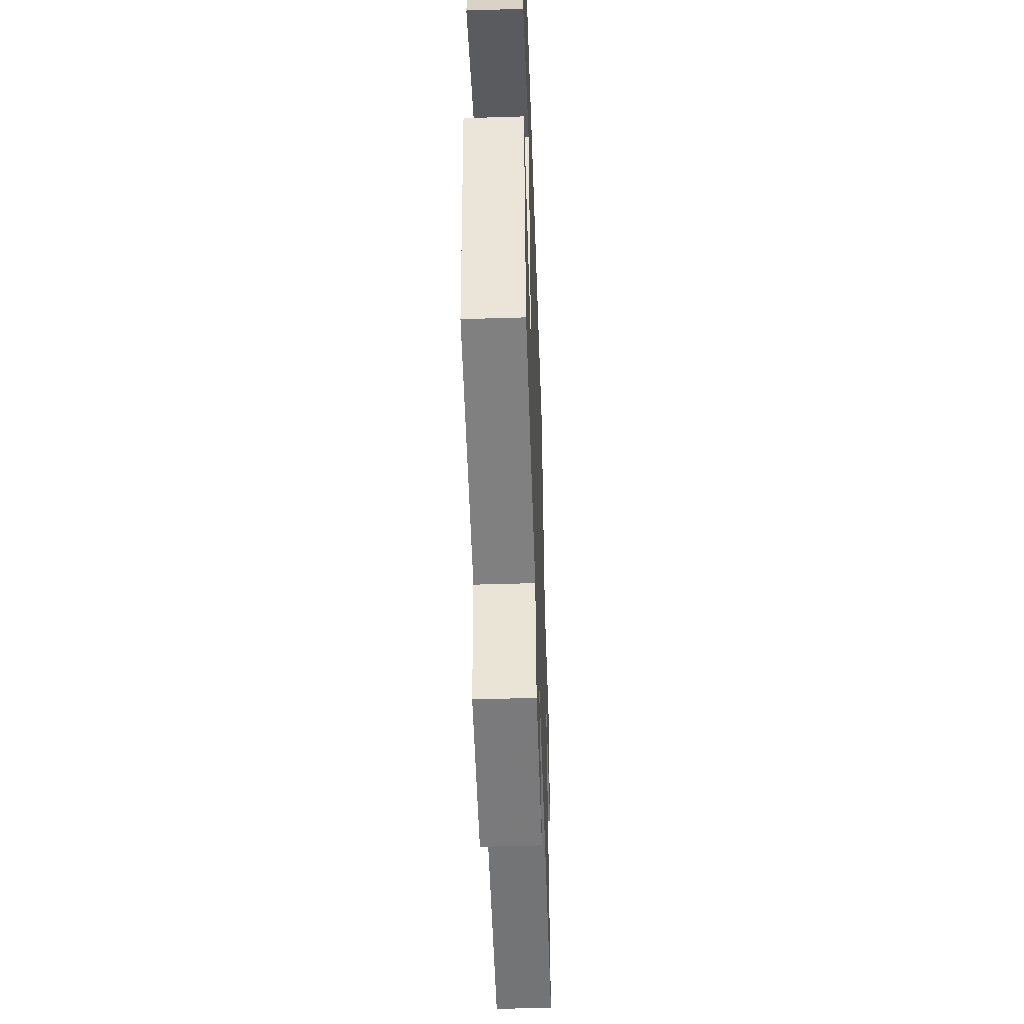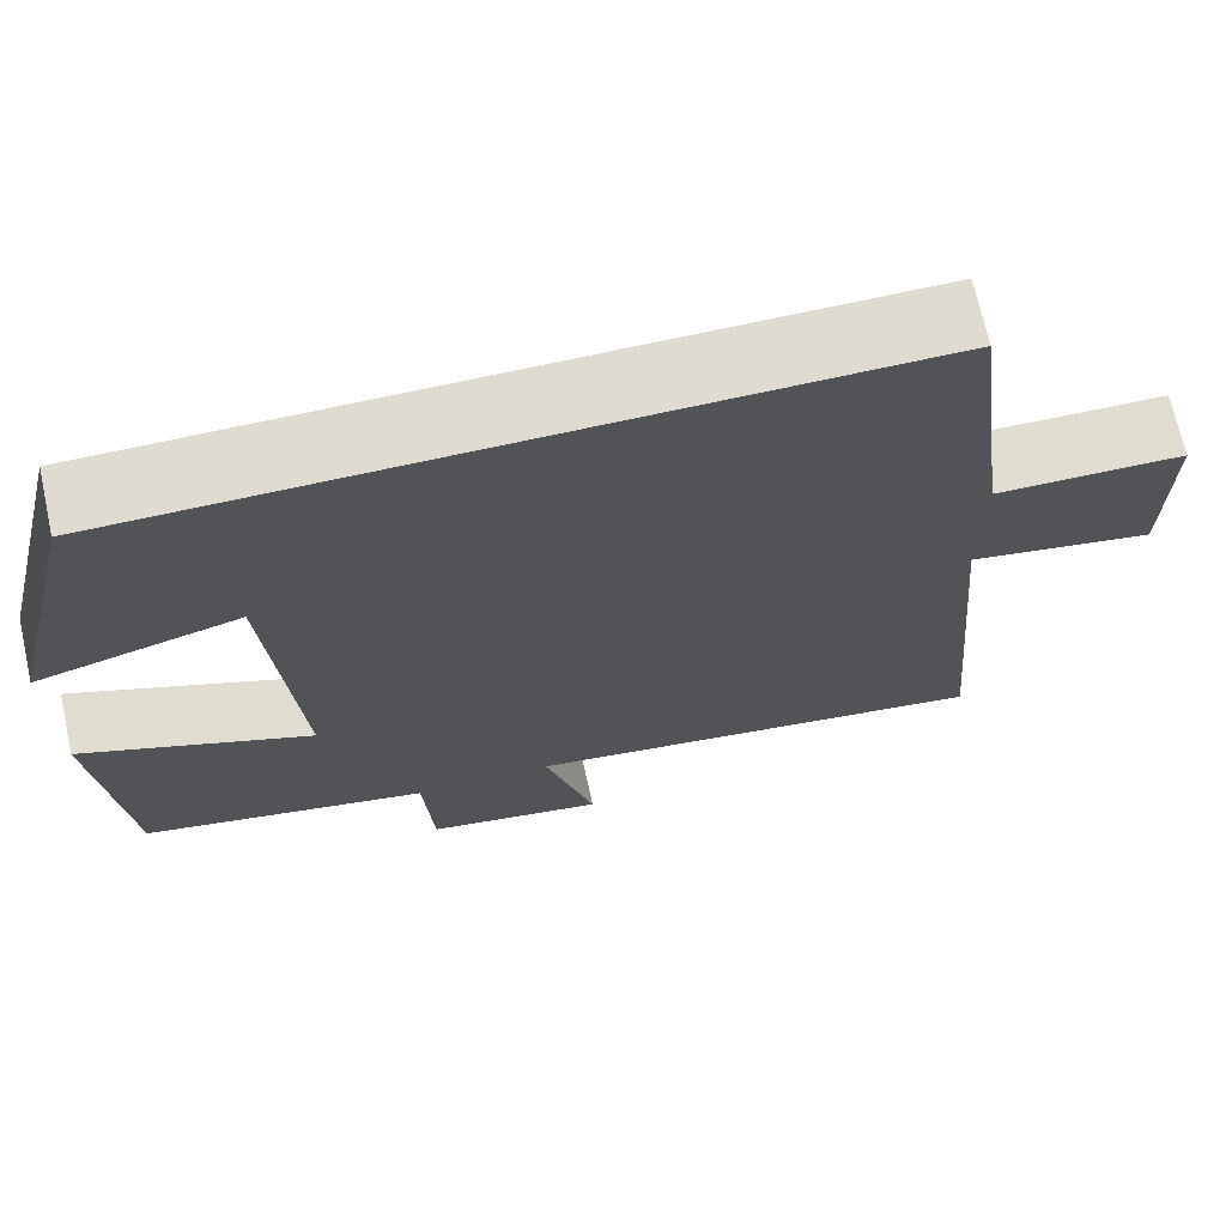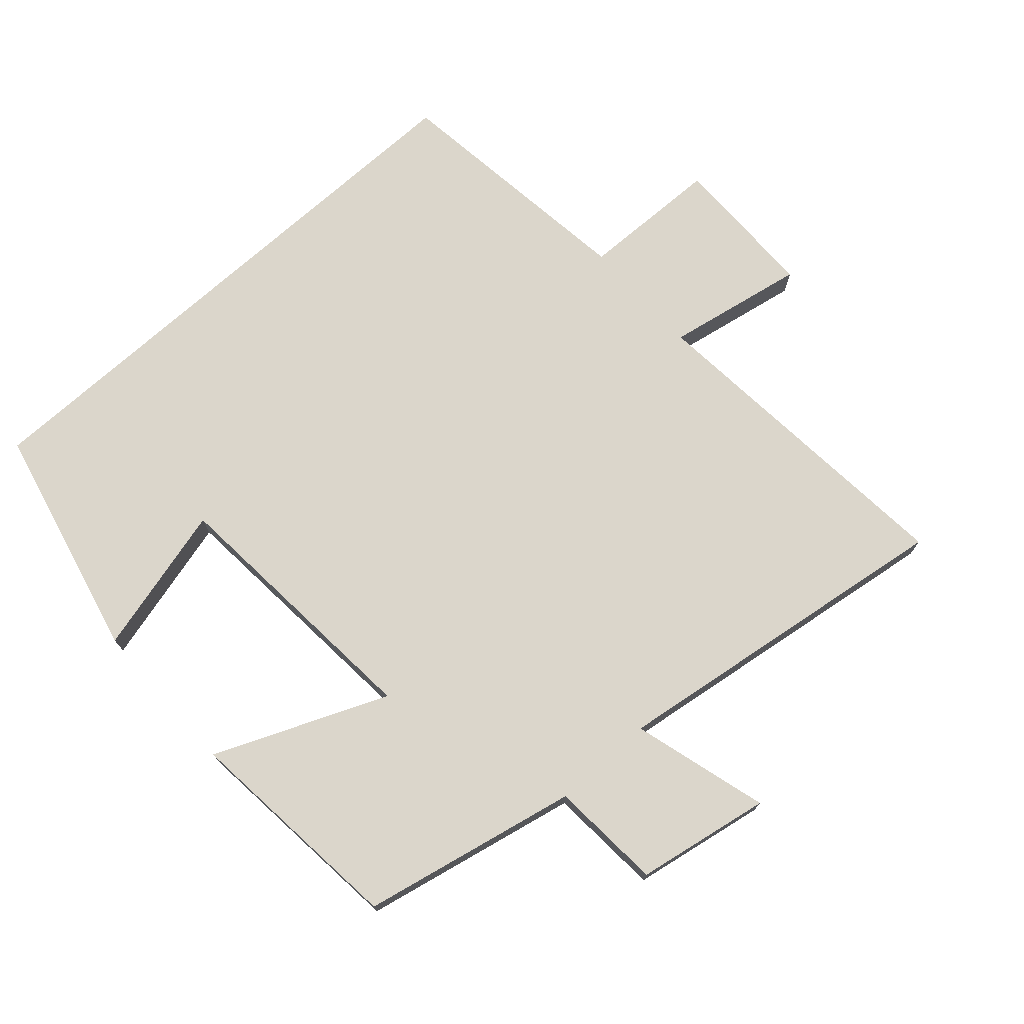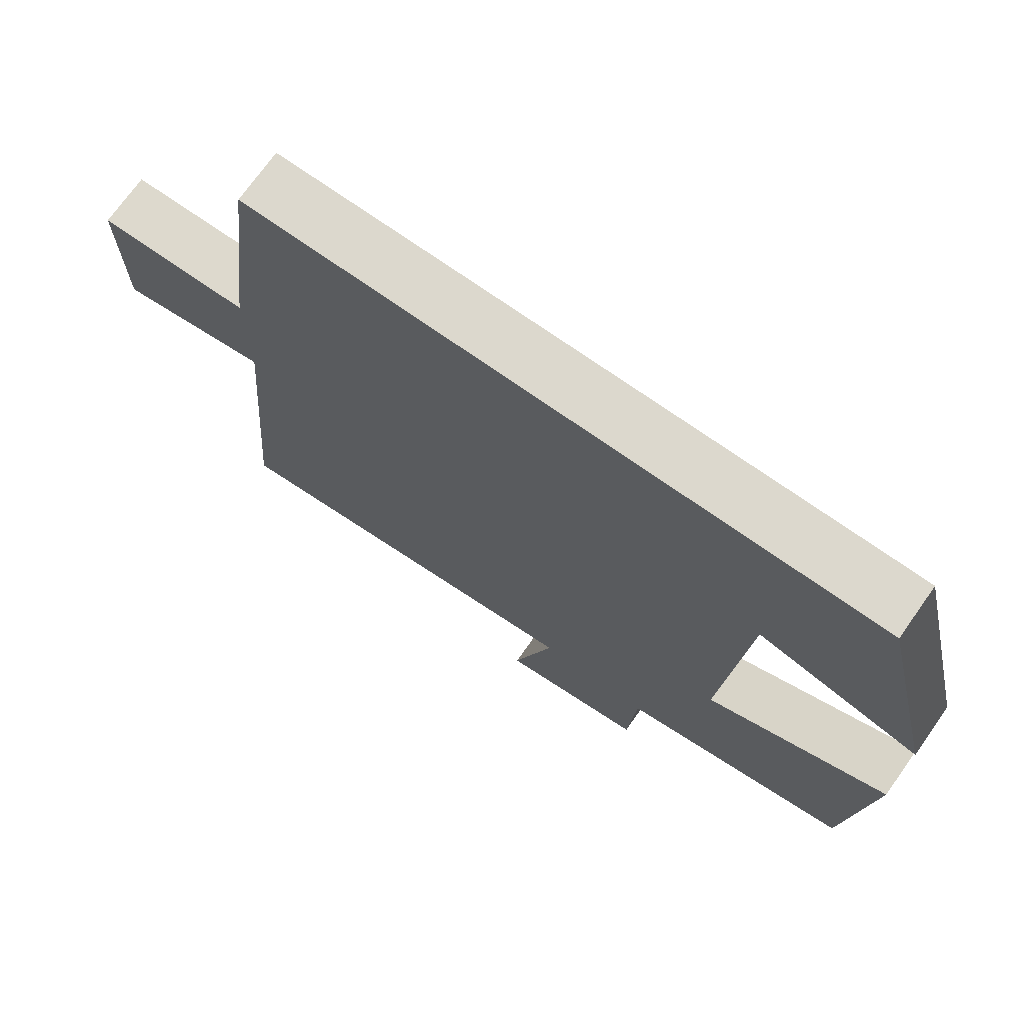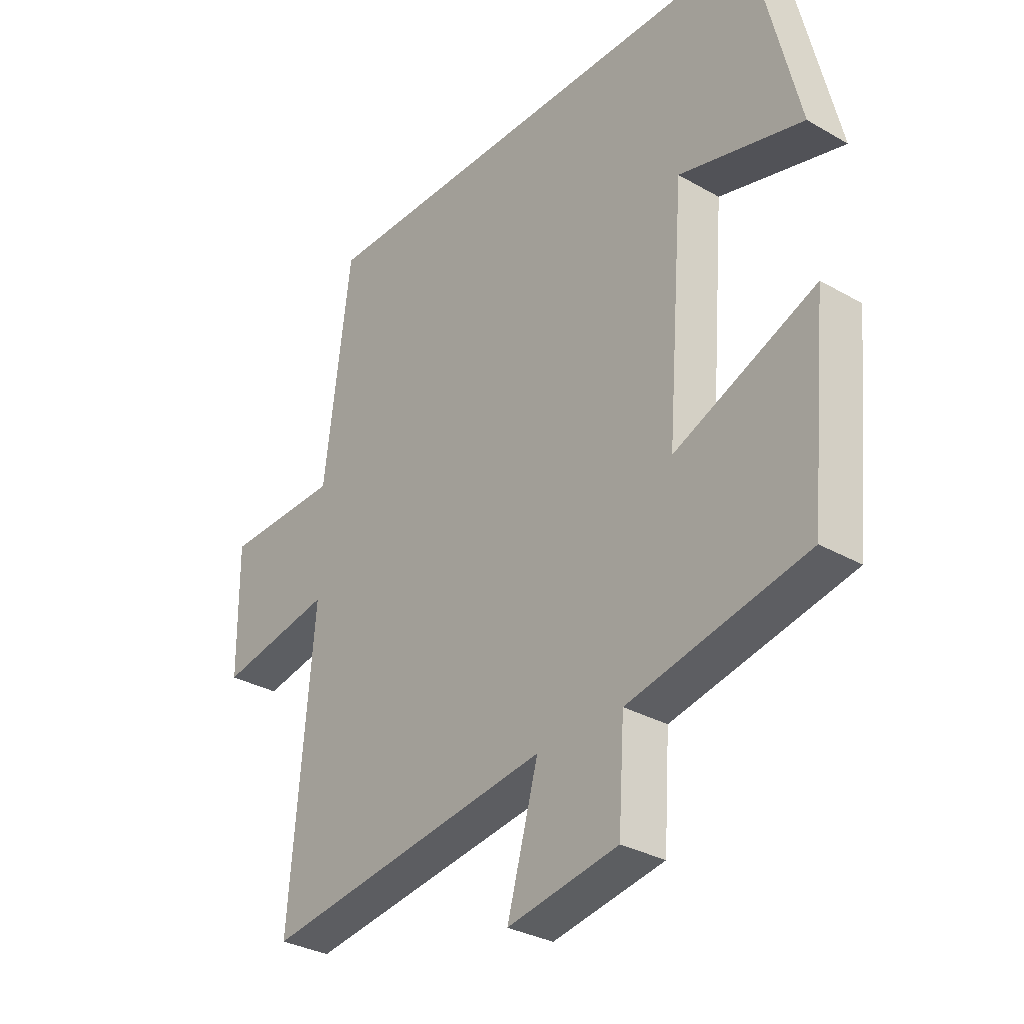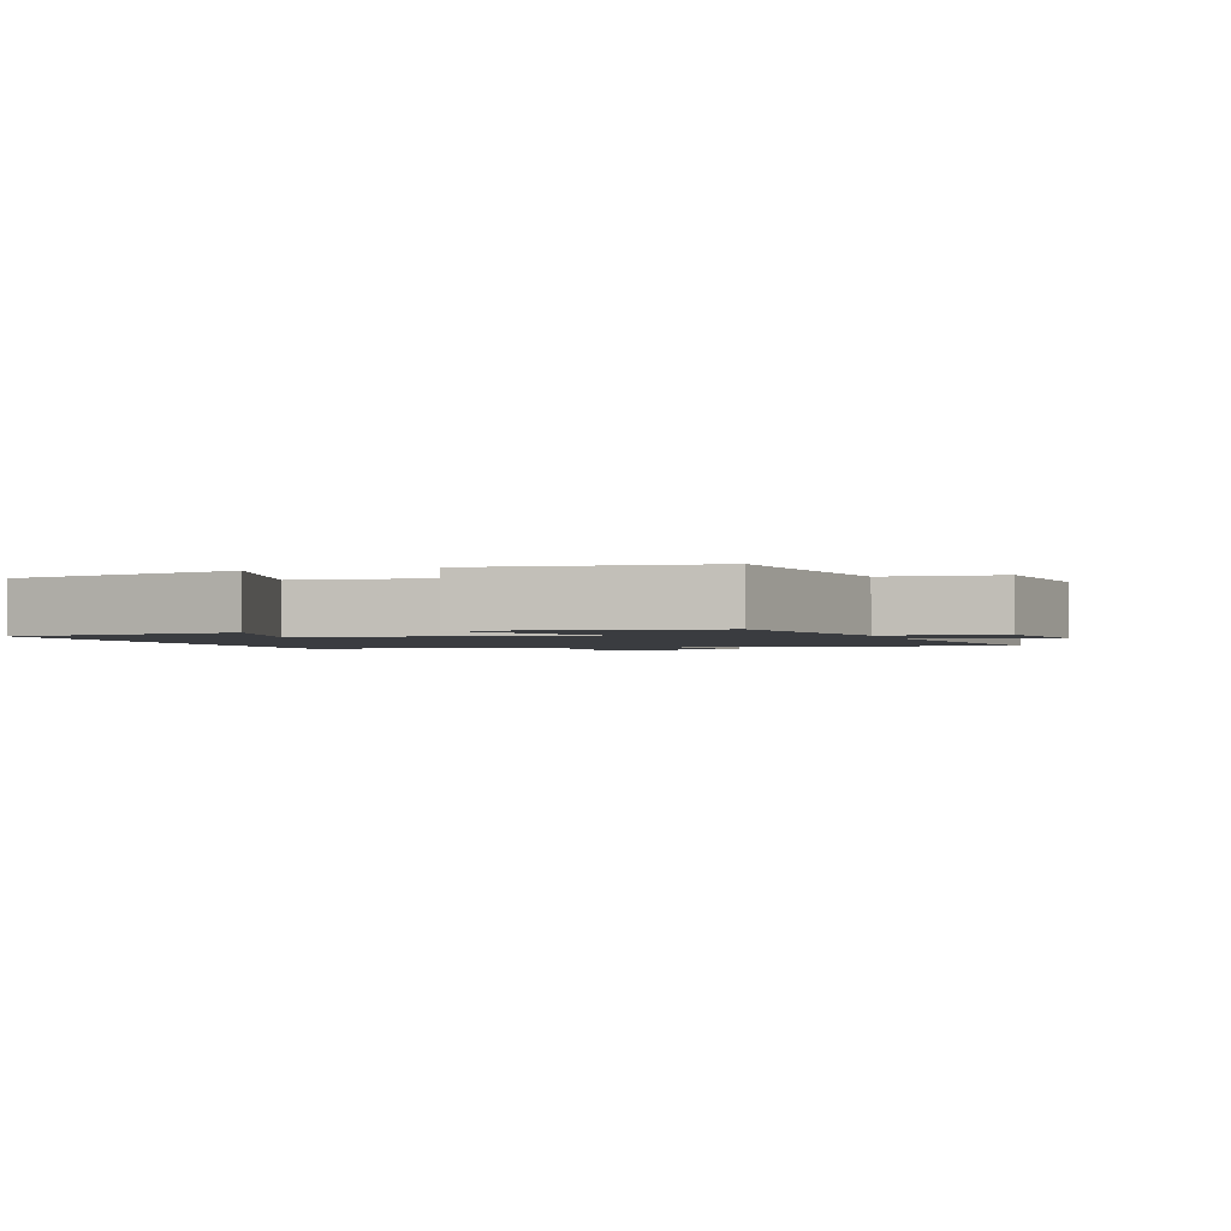
<metadata>
{"format":"obj","ext":"obj","renderer":"f3d","projection":"perspective","resolution":1024,"background":"white","views":[{"elev":-48.1,"azim":92.0,"up":"+Z"},{"elev":70.0,"azim":167.5,"up":"+Z"},{"elev":73.5,"azim":138.1,"up":"+Y"},{"elev":72.4,"azim":35.3,"up":"+Z"},{"elev":-31.6,"azim":51.0,"up":"+Z"},{"elev":-1.8,"azim":107.7,"up":"+Y"}]}
</metadata>
<code>
v -0.452 0.07 0.5
v 0.416 0.07 0.5
v 0.5 0.07 0.147
v 0.274 0.07 0.206
v 0.242 0.07 -0.202
v 0.5 0.07 -0.093
v 0.467 0.07 -0.431
v 0.142 0.07 -0.5
v 0.131 0.07 -0.669
v -0.071 0.07 -0.705
v -0.014 0.07 -0.5
v -0.543 0.07 -0.575
v -0.5 0.07 -0.073
v -0.709 0.07 -0.112
v -0.711 0.07 0.112
v -0.5 0.07 0.117
v -0.452 0 0.5
v 0.416 0 0.5
v 0.5 0 0.147
v 0.274 0 0.206
v 0.242 0 -0.202
v 0.5 0 -0.093
v 0.467 0 -0.431
v 0.142 0 -0.5
v 0.131 0 -0.669
v -0.071 0 -0.705
v -0.014 0 -0.5
v -0.543 0 -0.575
v -0.5 0 -0.073
v -0.709 0 -0.112
v -0.711 0 0.112
v -0.5 0 0.117
f 13 14 15 16
f 13 16 1 2
f 11 12 13
f 8 9 10 11
f 7 8 11
f 6 7 11
f 5 6 11
f 4 5 11 13
f 2 3 4
f 2 4 13
f 32 31 30 29
f 18 17 32 29
f 29 28 27
f 27 26 25 24
f 27 24 23
f 27 23 22
f 27 22 21
f 29 27 21 20
f 20 19 18
f 29 20 18
f 1 17 18 2
f 2 18 19 3
f 3 19 20 4
f 4 20 21 5
f 5 21 22 6
f 6 22 23 7
f 7 23 24 8
f 8 24 25 9
f 9 25 26 10
f 10 26 27 11
f 11 27 28 12
f 12 28 29 13
f 13 29 30 14
f 14 30 31 15
f 15 31 32 16
f 16 32 17 1

</code>
